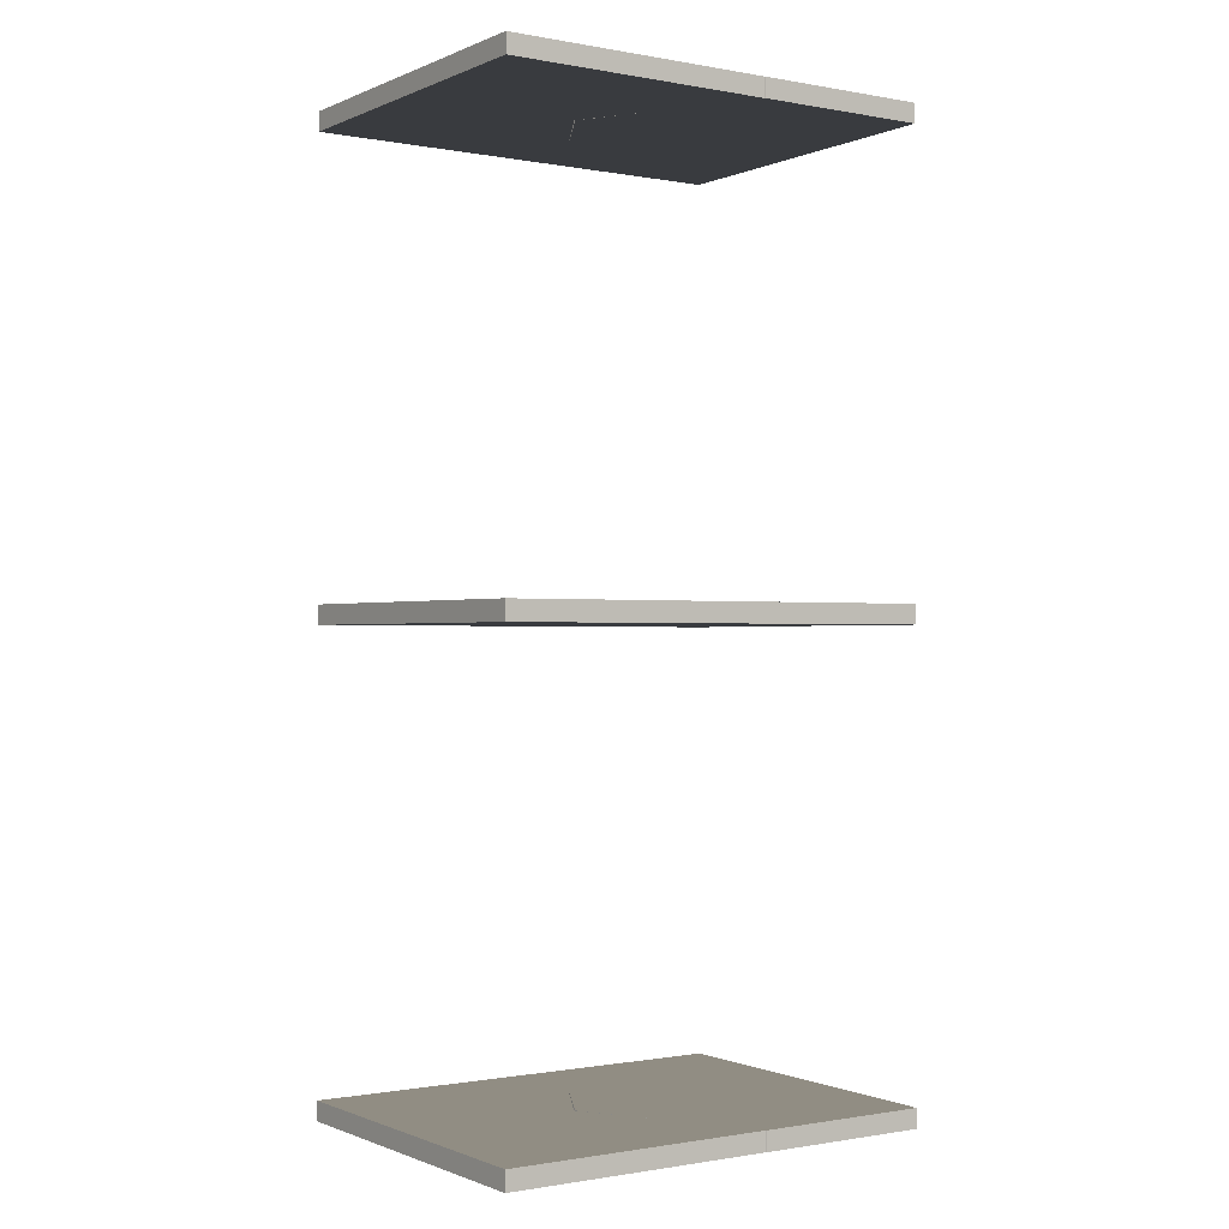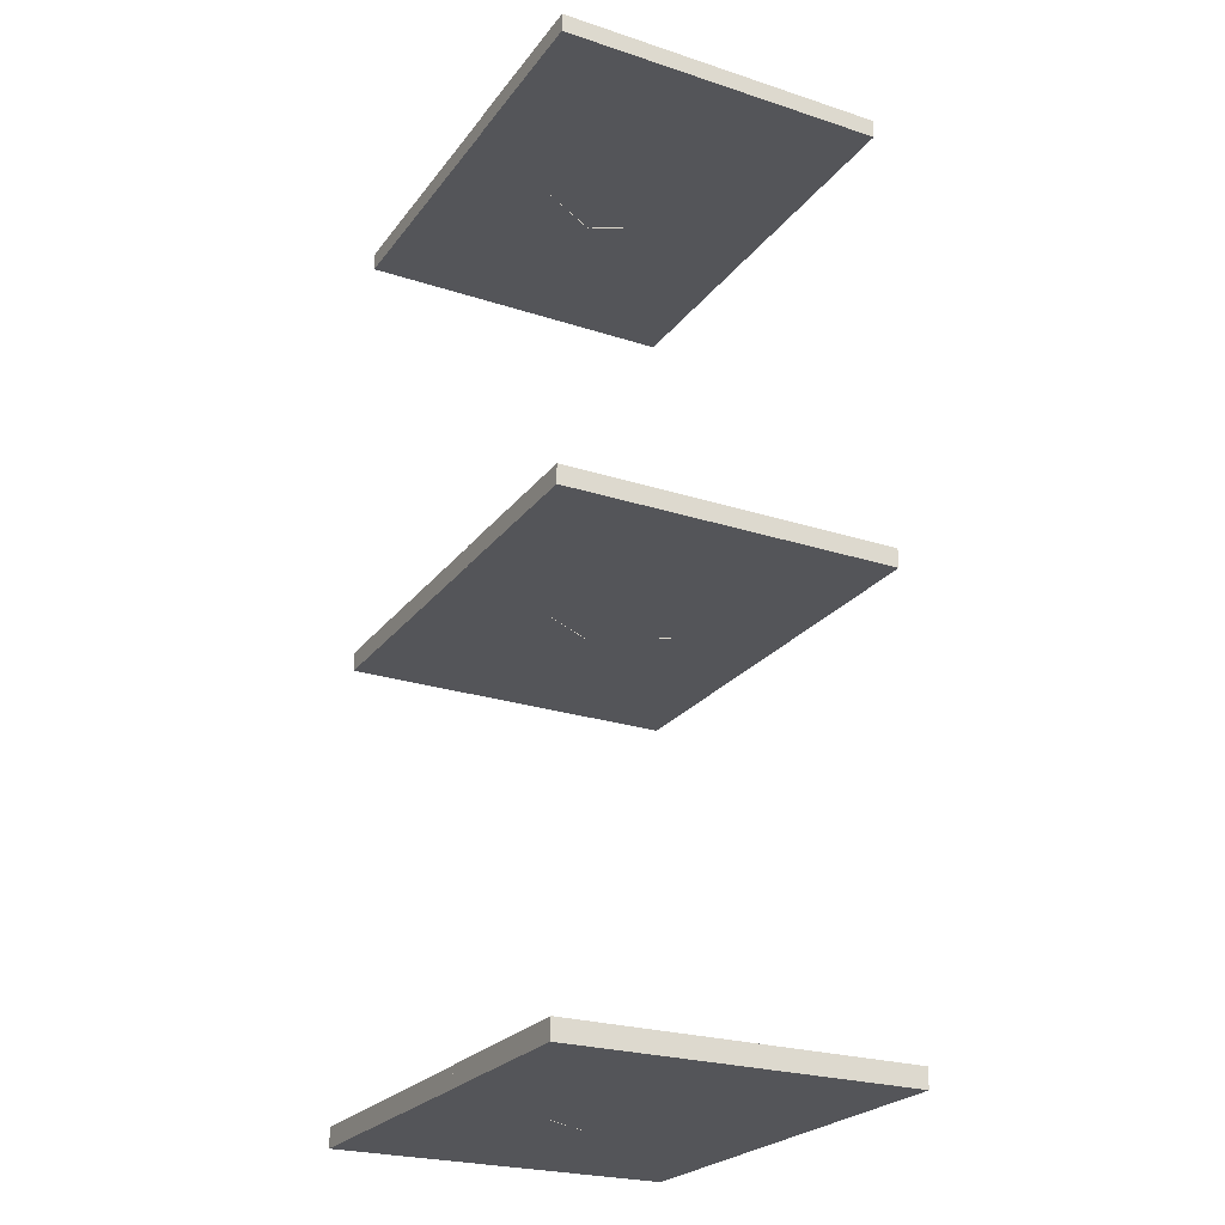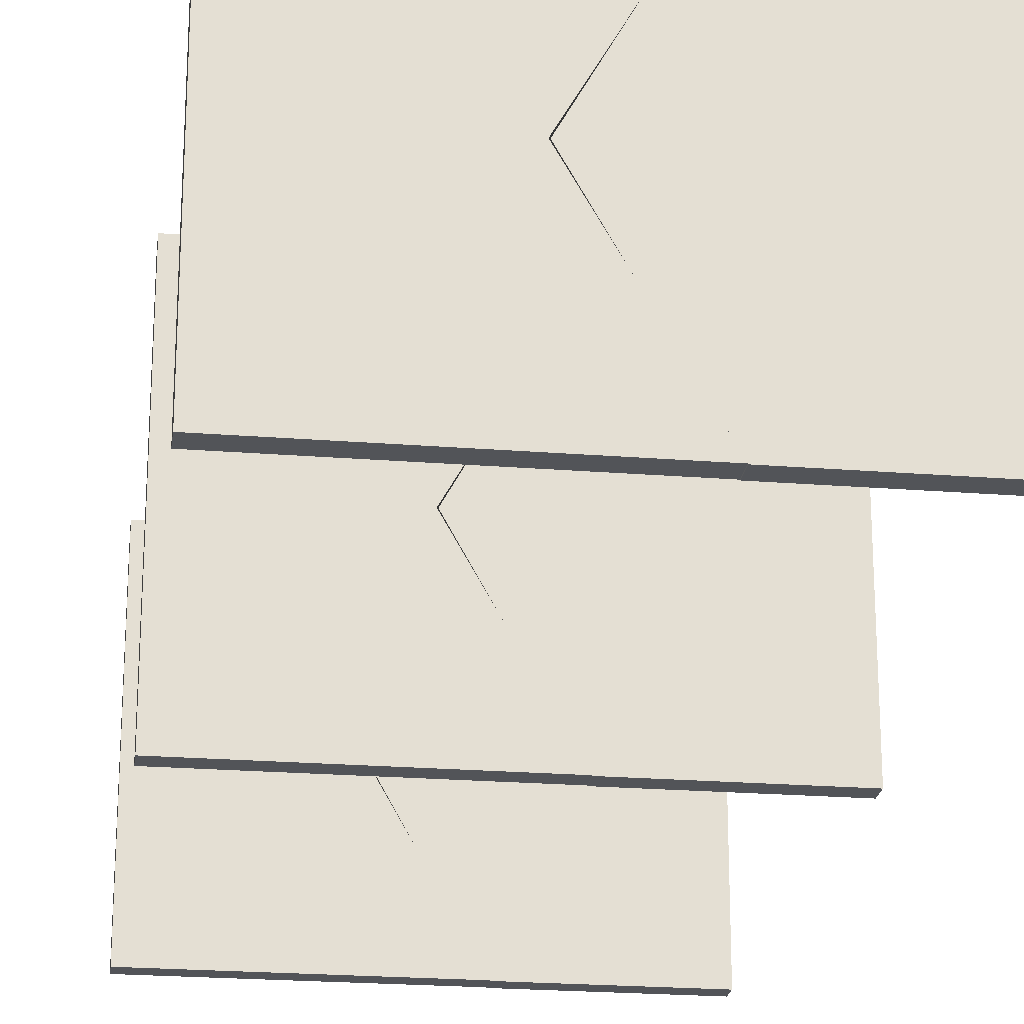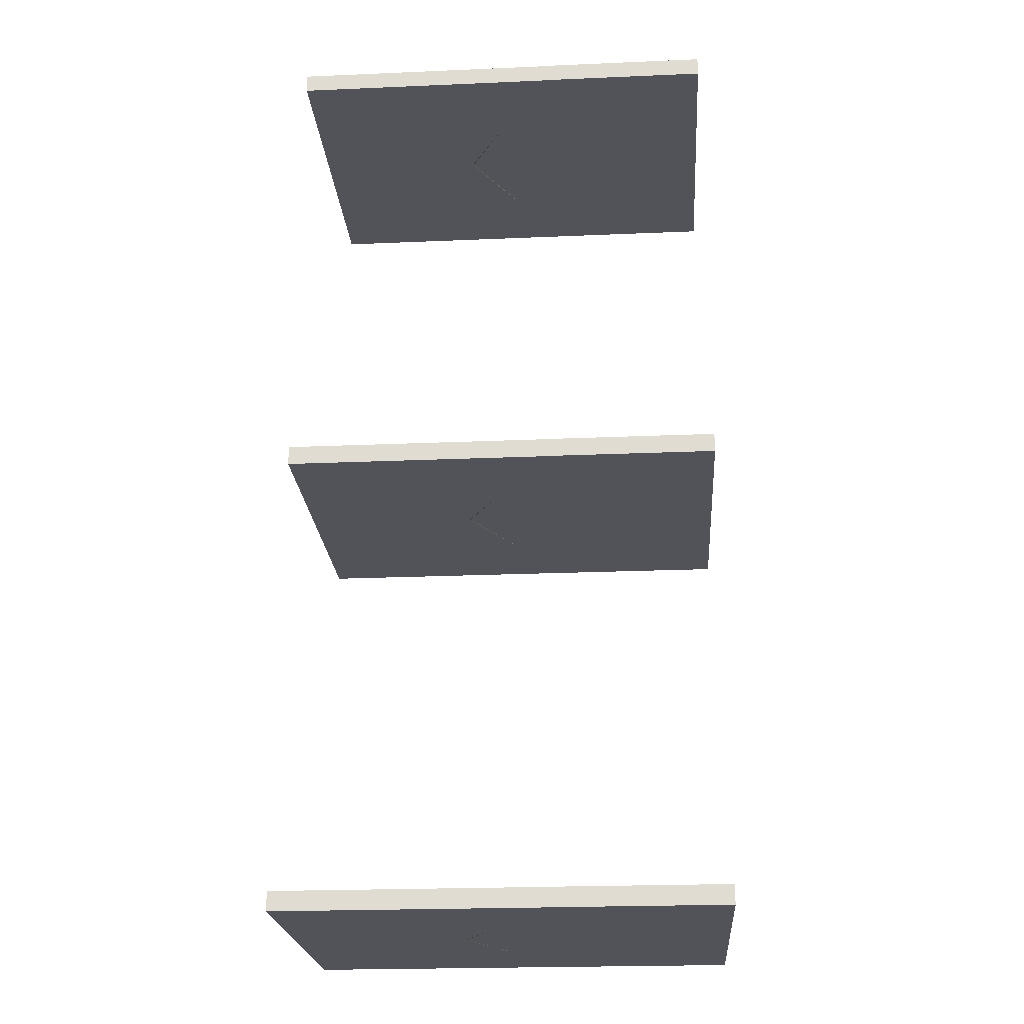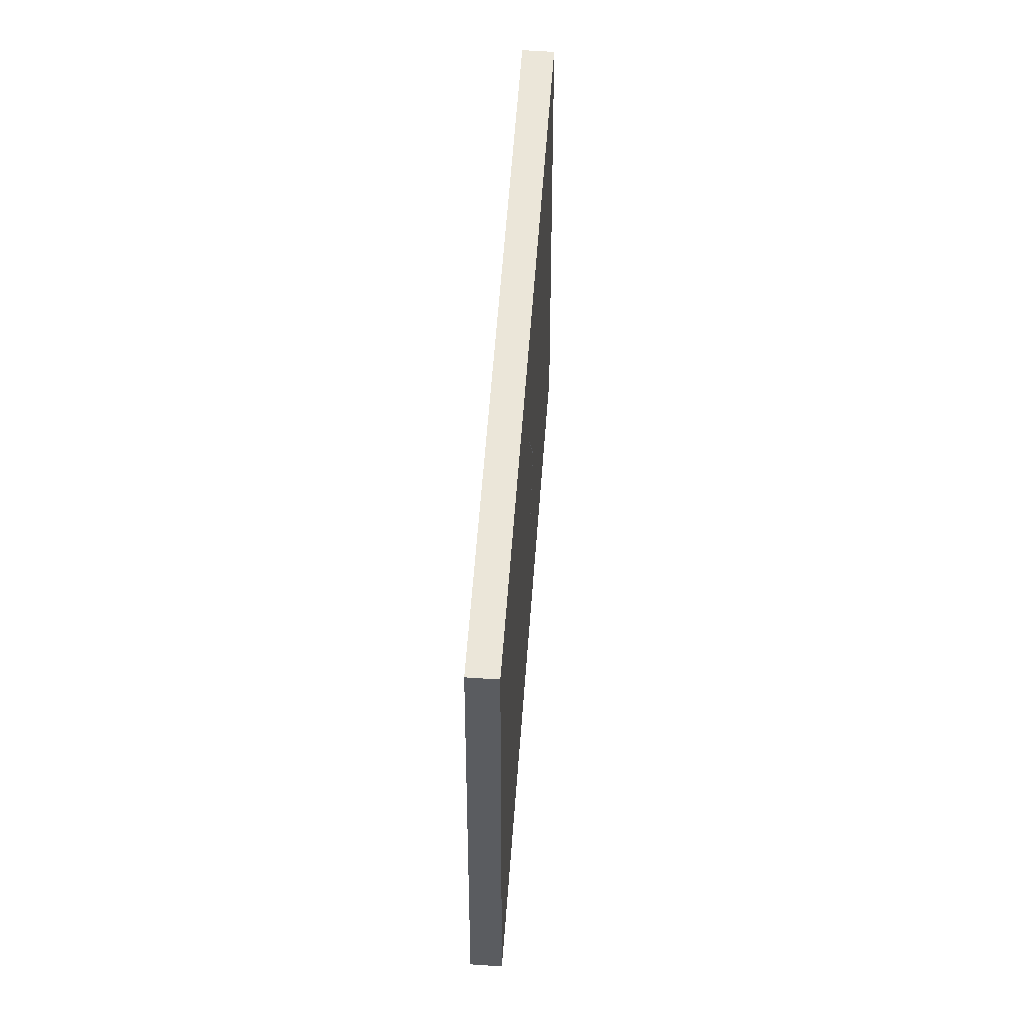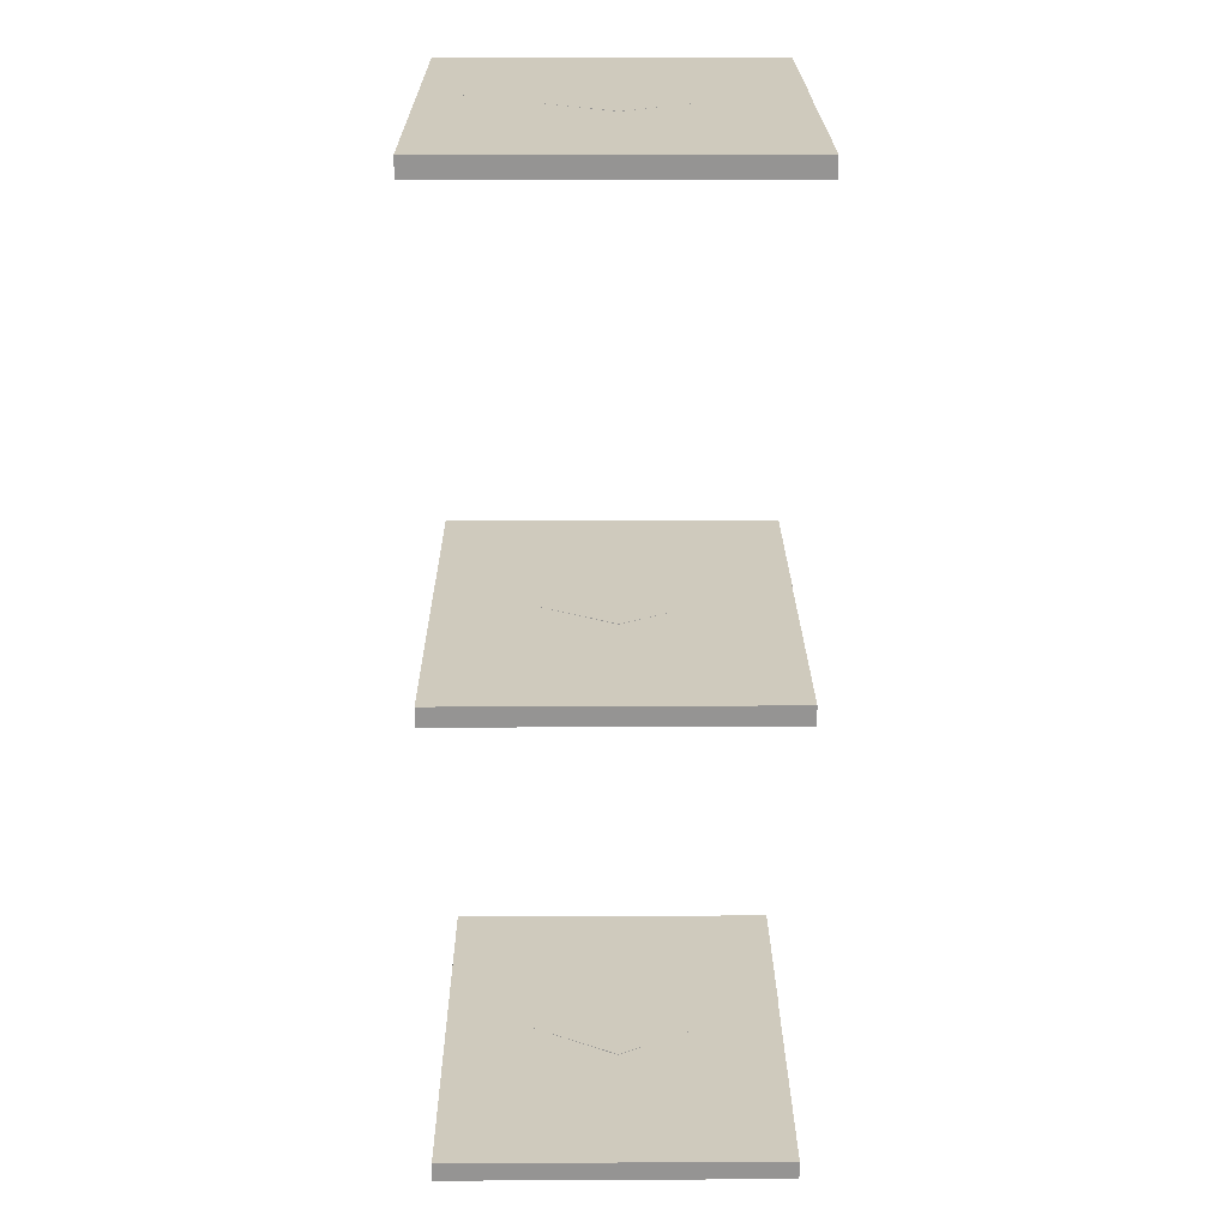
<metadata>
{"format":"obj","ext":"obj","renderer":"f3d","projection":"perspective","resolution":1024,"background":"white","views":[{"elev":-0.8,"azim":-34.0,"up":"+Z"},{"elev":-24.6,"azim":62.0,"up":"+Z"},{"elev":-22.7,"azim":-7.8,"up":"+Y"},{"elev":-22.7,"azim":4.2,"up":"+Z"},{"elev":56.1,"azim":94.1,"up":"+Y"},{"elev":23.0,"azim":-90.5,"up":"+Z"}]}
</metadata>
<code>
o model_9
v 59.44 -44.27 1392
v -64.21 172 1392
v -291.8 -44.27 1392
v -291.8 172 1392
v 65.07 398.7 1392
v -291.8 398.7 1392
v -291.8 -44.27 1367
v 59.44 -44.27 1367
v -291.8 172 1367
v -64.21 172 1367
v -291.8 398.7 1367
v 65.07 398.7 1367
v 65.07 398.7 1392
v 65.07 398.7 1367
v -64.21 172 1392
v -64.21 172 1367
v 59.44 -44.27 1367
v 59.44 -44.27 1392
v -291.8 398.7 1392
v -291.8 398.7 1367
v -291.8 172 1392
v -291.8 172 1367
v -291.8 -44.27 1392
v -291.8 -44.27 1367
v 65.07 398.7 1367
v -291.8 398.7 1367
v 65.07 398.7 1392
v -291.8 398.7 1392
v 59.44 -44.27 1392
v -291.8 -44.27 1392
v 59.44 -44.27 1367
v -291.8 -44.27 1367
v 58.25 -44.82 1974
v -62.89 171.7 1974
v 286.8 -44.82 1974
v 286.8 171.7 1974
v 63.76 398.7 1974
v 286.8 398.7 1974
v 58.25 -44.82 1999
v -62.89 171.7 1999
v 286.8 -44.82 1999
v 286.8 171.7 1999
v 63.76 398.7 1999
v 286.8 398.7 1999
v 58.25 -44.82 1999
v -62.89 171.7 1999
v 58.25 -44.82 1974
v -62.89 171.7 1974
v 63.76 398.7 1999
v 63.76 398.7 1974
v 286.8 -44.82 1999
v 286.8 171.7 1999
v 286.8 -44.82 1974
v 286.8 171.7 1974
v 286.8 398.7 1999
v 286.8 398.7 1974
v 63.76 398.7 1999
v 286.8 398.7 1999
v 63.76 398.7 1974
v 286.8 398.7 1974
v 58.25 -44.82 1974
v 286.8 -44.82 1974
v 58.25 -44.82 1999
v 286.8 -44.82 1999
v 59.44 -44.27 1999
v -64.21 172 1999
v -291.8 -44.27 1999
v -291.8 172 1999
v 65.07 398.7 1999
v -291.8 398.7 1999
v -291.8 -44.27 1974
v 59.44 -44.27 1974
v -291.8 172 1974
v -64.21 172 1974
v -291.8 398.7 1974
v 65.07 398.7 1974
v 65.07 398.7 1999
v 65.07 398.7 1974
v -64.21 172 1999
v -64.21 172 1974
v 59.44 -44.27 1974
v 59.44 -44.27 1999
v -291.8 398.7 1999
v -291.8 398.7 1974
v -291.8 172 1999
v -291.8 172 1974
v -291.8 -44.27 1999
v -291.8 -44.27 1974
v 65.07 398.7 1974
v -291.8 398.7 1974
v 65.07 398.7 1999
v -291.8 398.7 1999
v 59.44 -44.27 1999
v -291.8 -44.27 1999
v 59.44 -44.27 1974
v -291.8 -44.27 1974
v 59.44 -44.27 2606
v -64.21 172 2606
v -291.8 -44.27 2606
v -291.8 172 2606
v 65.07 398.7 2606
v -291.8 398.7 2606
v -291.8 -44.27 2581
v 59.44 -44.27 2581
v -291.8 172 2581
v -64.21 172 2581
v -291.8 398.7 2581
v 65.07 398.7 2581
v 65.07 398.7 2606
v 65.07 398.7 2581
v -64.21 172 2606
v -64.21 172 2581
v 59.44 -44.27 2581
v 59.44 -44.27 2606
v -291.8 398.7 2606
v -291.8 398.7 2581
v -291.8 172 2606
v -291.8 172 2581
v -291.8 -44.27 2606
v -291.8 -44.27 2581
v 65.07 398.7 2581
v -291.8 398.7 2581
v 65.07 398.7 2606
v -291.8 398.7 2606
v 59.44 -44.27 2606
v -291.8 -44.27 2606
v 59.44 -44.27 2581
v -291.8 -44.27 2581
v 58.25 -44.82 2581
v -62.89 171.7 2581
v 286.8 -44.82 2581
v 286.8 171.7 2581
v 63.76 398.7 2581
v 286.8 398.7 2581
v 58.25 -44.82 2606
v -62.89 171.7 2606
v 286.8 -44.82 2606
v 286.8 171.7 2606
v 63.76 398.7 2606
v 286.8 398.7 2606
v 58.25 -44.82 2606
v -62.89 171.7 2606
v 58.25 -44.82 2581
v -62.89 171.7 2581
v 63.76 398.7 2606
v 63.76 398.7 2581
v 286.8 -44.82 2606
v 286.8 171.7 2606
v 286.8 -44.82 2581
v 286.8 171.7 2581
v 286.8 398.7 2606
v 286.8 398.7 2581
v 63.76 398.7 2606
v 286.8 398.7 2606
v 63.76 398.7 2581
v 286.8 398.7 2581
v 58.25 -44.82 2581
v 286.8 -44.82 2581
v 58.25 -44.82 2606
v 286.8 -44.82 2606
v 58.25 -44.82 1367
v -62.89 171.7 1367
v 286.8 -44.82 1367
v 286.8 171.7 1367
v 63.76 398.7 1367
v 286.8 398.7 1367
v 58.25 -44.82 1392
v -62.89 171.7 1392
v 286.8 -44.82 1392
v 286.8 171.7 1392
v 63.76 398.7 1392
v 286.8 398.7 1392
v 58.25 -44.82 1392
v -62.89 171.7 1392
v 58.25 -44.82 1367
v -62.89 171.7 1367
v 63.76 398.7 1392
v 63.76 398.7 1367
v 286.8 -44.82 1392
v 286.8 171.7 1392
v 286.8 -44.82 1367
v 286.8 171.7 1367
v 286.8 398.7 1392
v 286.8 398.7 1367
v 63.76 398.7 1392
v 286.8 398.7 1392
v 63.76 398.7 1367
v 286.8 398.7 1367
v 58.25 -44.82 1367
v 286.8 -44.82 1367
v 58.25 -44.82 1392
v 286.8 -44.82 1392
f 1 2 3
f 2 2 3
f 3 2 4
f 2 5 4
f 4 5 6
f 5 6 6
f 6 6 7
f 6 7 7
f 7 7 8
f 7 9 8
f 8 9 10
f 9 11 10
f 10 11 12
f 11 12 12
f 12 12 13
f 12 13 13
f 13 13 14
f 13 15 14
f 14 15 16
f 15 15 16
f 16 15 17
f 15 18 17
f 17 18 18
f 18 19 18
f 18 19 19
f 19 20 19
f 19 20 21
f 20 22 21
f 21 22 23
f 22 24 23
f 23 24 24
f 24 25 24
f 24 25 25
f 25 26 25
f 25 26 27
f 26 28 27
f 27 28 28
f 28 29 28
f 28 29 29
f 29 30 29
f 29 30 31
f 30 32 31
f 31 32 32
f 32 33 32
f 32 33 33
f 33 34 33
f 33 34 35
f 34 34 35
f 35 34 36
f 34 37 36
f 36 37 38
f 37 38 38
f 38 38 39
f 38 39 39
f 39 39 40
f 39 41 40
f 40 41 40
f 41 42 40
f 40 42 43
f 42 44 43
f 43 44 44
f 44 45 44
f 44 45 45
f 45 46 45
f 45 46 47
f 46 46 47
f 47 46 48
f 46 49 48
f 48 49 50
f 49 50 50
f 50 50 51
f 50 51 51
f 51 51 52
f 51 53 52
f 52 53 52
f 53 54 52
f 52 54 55
f 54 56 55
f 55 56 56
f 56 57 56
f 56 57 57
f 57 58 57
f 57 58 59
f 58 60 59
f 59 60 60
f 60 61 60
f 60 61 61
f 61 62 61
f 61 62 63
f 62 64 63
f 63 64 64
f 64 65 64
f 64 65 65
f 65 66 65
f 65 66 67
f 66 66 67
f 67 66 68
f 66 69 68
f 68 69 70
f 69 70 70
f 70 70 71
f 70 71 71
f 71 71 72
f 71 73 72
f 72 73 74
f 73 75 74
f 74 75 76
f 75 76 76
f 76 76 77
f 76 77 77
f 77 77 78
f 77 79 78
f 78 79 80
f 79 79 80
f 80 79 81
f 79 82 81
f 81 82 82
f 82 83 82
f 82 83 83
f 83 84 83
f 83 84 85
f 84 86 85
f 85 86 87
f 86 88 87
f 87 88 88
f 88 89 88
f 88 89 89
f 89 90 89
f 89 90 91
f 90 92 91
f 91 92 92
f 92 93 92
f 92 93 93
f 93 94 93
f 93 94 95
f 94 96 95
f 95 96 96
f 96 97 96
f 96 97 97
f 97 98 97
f 97 98 99
f 98 98 99
f 99 98 100
f 98 101 100
f 100 101 102
f 101 102 102
f 102 102 103
f 102 103 103
f 103 103 104
f 103 105 104
f 104 105 106
f 105 107 106
f 106 107 108
f 107 108 108
f 108 108 109
f 108 109 109
f 109 109 110
f 109 111 110
f 110 111 112
f 111 111 112
f 112 111 113
f 111 114 113
f 113 114 114
f 114 115 114
f 114 115 115
f 115 116 115
f 115 116 117
f 116 118 117
f 117 118 119
f 118 120 119
f 119 120 120
f 120 121 120
f 120 121 121
f 121 122 121
f 121 122 123
f 122 124 123
f 123 124 124
f 124 125 124
f 124 125 125
f 125 126 125
f 125 126 127
f 126 128 127
f 127 128 128
f 128 129 128
f 128 129 129
f 129 130 129
f 129 130 131
f 130 130 131
f 131 130 132
f 130 133 132
f 132 133 134
f 133 134 134
f 134 134 135
f 134 135 135
f 135 135 136
f 135 137 136
f 136 137 136
f 137 138 136
f 136 138 139
f 138 140 139
f 139 140 140
f 140 141 140
f 140 141 141
f 141 142 141
f 141 142 143
f 142 142 143
f 143 142 144
f 142 145 144
f 144 145 146
f 145 146 146
f 146 146 147
f 146 147 147
f 147 147 148
f 147 149 148
f 148 149 148
f 149 150 148
f 148 150 151
f 150 152 151
f 151 152 152
f 152 153 152
f 152 153 153
f 153 154 153
f 153 154 155
f 154 156 155
f 155 156 156
f 156 157 156
f 156 157 157
f 157 158 157
f 157 158 159
f 158 160 159
f 159 160 160
f 160 161 160
f 160 161 161
f 161 162 161
f 161 162 163
f 162 162 163
f 163 162 164
f 162 165 164
f 164 165 166
f 165 166 166
f 166 166 167
f 166 167 167
f 167 167 168
f 167 169 168
f 168 169 168
f 169 170 168
f 168 170 171
f 170 172 171
f 171 172 172
f 172 173 172
f 172 173 173
f 173 174 173
f 173 174 175
f 174 174 175
f 175 174 176
f 174 177 176
f 176 177 178
f 177 178 178
f 178 178 179
f 178 179 179
f 179 179 180
f 179 181 180
f 180 181 180
f 181 182 180
f 180 182 183
f 182 184 183
f 183 184 184
f 184 185 184
f 184 185 185
f 185 186 185
f 185 186 187
f 186 188 187
f 187 188 188
f 188 189 188
f 188 189 189
f 189 190 189
f 189 190 191
f 190 192 191

</code>
